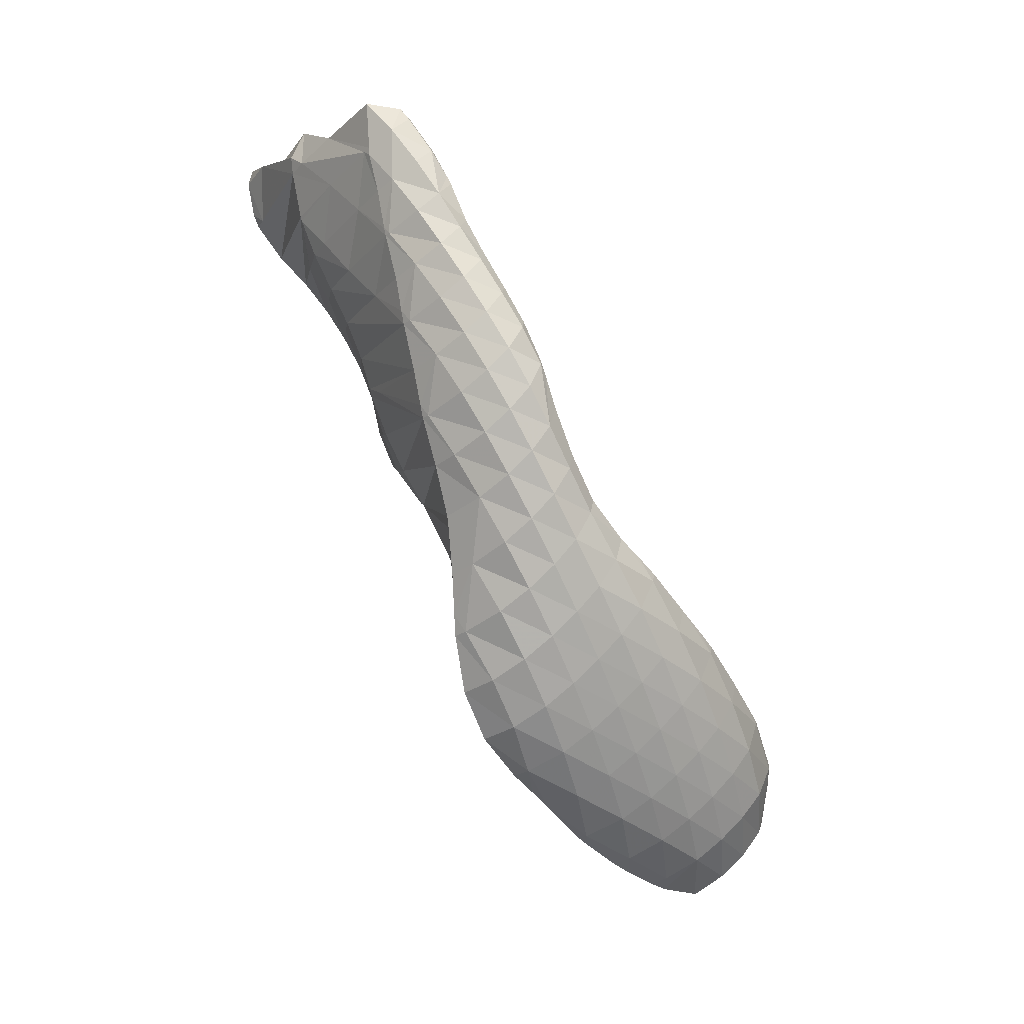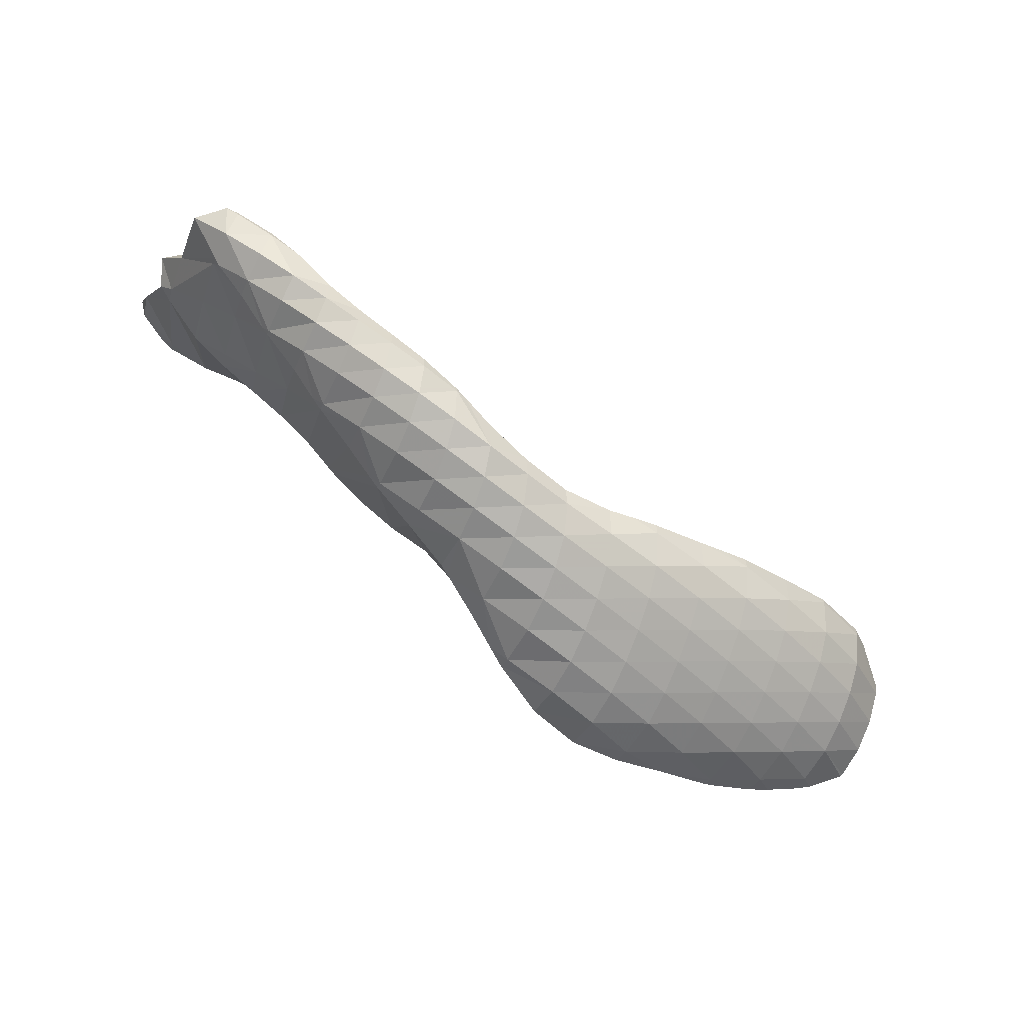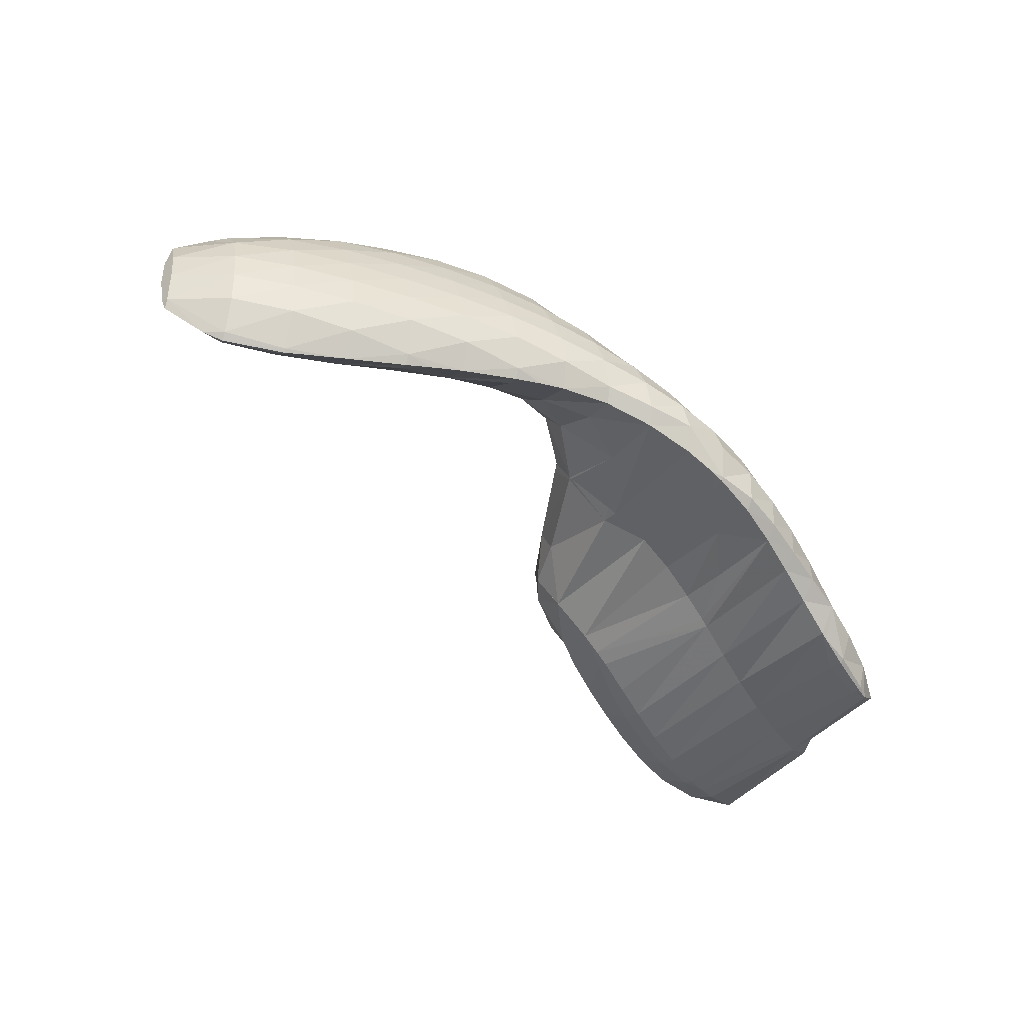
<metadata>
{"format":"obj","ext":"obj","renderer":"f3d","projection":"perspective","resolution":1024,"background":"white","views":[{"elev":-79.0,"azim":110.0,"up":"+Y"},{"elev":-72.8,"azim":136.0,"up":"+Y"},{"elev":-77.8,"azim":-31.7,"up":"+Z"}]}
</metadata>
<code>
v 230 189.5 91.74
v 229.9 189.1 92.59
v 230.2 189.1 91.54
v 230.5 189.5 90.58
v 230.3 190 90.81
v 230.9 190.1 89.78
v 230.8 190.3 89.88
v 231 190.4 89.62
v 230.8 188.3 93.56
v 231.2 188 93.91
v 231.3 187.8 93.34
v 231.6 187.7 92.11
v 229.9 189 92.66
v 232 187.9 91.06
v 232.3 188.3 90.12
v 232.7 188.9 89.29
v 232.5 190.3 88.85
v 233.1 189.9 88.69
v 233.2 190.2 88.62
v 232.1 187.5 94.47
v 232.7 187.2 94.83
v 232.8 186.9 94.25
v 233.1 186.7 92.96
v 233.4 186.9 91.86
v 233.8 187.2 90.86
v 234.2 187.6 89.94
v 234.6 188.2 89.13
v 235 189.3 88.58
v 235.1 189.4 88.56
v 233.9 186.7 95.43
v 234.2 186.5 95.59
v 234.3 186.4 95.32
v 234.6 186 93.94
v 234.9 186 92.78
v 235.3 186.2 91.74
v 235.7 186.5 90.76
v 236.1 187 89.87
v 236.6 187.7 89.13
v 235.4 189.3 88.61
v 236.9 188.6 88.83
v 235.8 186 96.16
v 236 185.5 95.04
v 236.4 185.3 93.81
v 236.8 185.4 92.72
v 237.2 185.7 91.7
v 237.6 186 90.75
v 238.1 186.5 89.89
v 238.5 187.5 89.26
v 238.7 187.8 89.17
v 236.5 185.8 96.44
v 237.4 185.6 96.79
v 237.5 185.3 96.26
v 237.8 184.8 94.91
v 238.2 184.8 93.76
v 238.6 185 92.71
v 239.1 185.2 91.72
v 239.5 185.6 90.8
v 240 186.2 90.02
v 239.4 187.5 89.38
v 240.4 187 89.67
v 239 185.2 97.24
v 239.2 184.7 96.14
v 239.6 184.4 94.89
v 240 184.5 93.79
v 240.5 184.6 92.76
v 240.9 184.8 91.8
v 241.4 185.3 90.93
v 241.9 186.1 90.27
v 242.1 186.4 90.17
v 240.7 185.1 97.29
v 241 184.5 96.22
v 241.4 184.2 94.98
v 241.8 184.2 93.88
v 242.2 184.4 92.87
v 242.7 184.6 91.93
v 243.2 185.1 91.15
v 242.9 186.1 90.46
v 243.7 185.9 90.77
v 242.6 185.1 96.91
v 242.7 184.9 96.52
v 243.1 184.3 95.18
v 243.5 184.2 94.04
v 244 184.2 93.02
v 244.5 184.5 92.11
v 245 185.1 91.39
v 245.3 185.6 91.21
v 243.3 185.2 96.7
v 244.6 185.3 96.3
v 244.8 184.8 95.52
v 245.2 184.3 94.26
v 245.6 184.2 93.2
v 246.1 184.4 92.27
v 246.6 184.9 91.54
v 246.9 185.5 91.33
v 246 185.4 95.9
v 246.4 185.4 95.81
v 246.8 184.6 94.55
v 247.2 184.4 93.41
v 247.7 184.5 92.45
v 248.1 184.8 91.67
v 248.5 185.6 91.33
v 248 185.7 95.61
v 248.3 185.1 94.87
v 248.7 184.7 93.66
v 249.1 184.6 92.66
v 249.6 184.9 91.83
v 249.6 185.7 91.28
v 250 185.7 91.29
v 250.1 185.8 91.26
v 249.6 186 95.48
v 249.7 185.9 95.28
v 250.1 185.1 93.96
v 250.5 185 92.92
v 250.9 185.2 92.06
v 251.3 185.8 91.44
v 251.4 186.3 91.37
v 250 186.2 95.42
v 251.1 186.5 95.25
v 251.4 185.8 94.35
v 251.8 185.5 93.24
v 252.2 185.6 92.34
v 252.5 186.2 91.69
v 252.6 186.8 91.59
v 252.6 187 95.08
v 252.7 186.8 94.84
v 253.1 186.2 93.61
v 253.4 186.2 92.66
v 253.7 186.7 91.98
v 253.8 187.4 91.84
v 253 187.2 95.02
v 254 187.6 94.84
v 254.3 187 94.05
v 254.6 186.8 93.02
v 254.9 187.2 92.27
v 255 188 92.05
v 255.4 188.2 94.71
v 255.5 188.1 94.57
v 255.9 187.5 93.4
v 256.1 187.7 92.56
v 256.3 188.7 92.14
v 255.7 188.3 94.68
v 256.9 188.8 94.49
v 257.1 188.4 93.87
v 257.4 188.4 92.93
v 256.5 188.8 92.17
v 257.5 189.1 92.38
v 257.5 189.3 92.36
v 258.1 189.3 94.37
v 258.3 189.4 94.3
v 258.6 189.1 93.37
v 258.7 189.7 92.75
v 258.7 189.8 92.73
v 259.7 190.1 93.91
v 259.1 190 92.91
v 230.3 189.8 91.92
v 230.6 190.2 91.01
v 230.9 190.5 89.97
v 231.4 188.5 93.73
v 231.8 189.4 93.04
v 232.2 189.9 92.18
v 232.6 190.3 91.22
v 232.9 190.5 90.16
v 233.1 190.3 88.91
v 232.9 187.7 94.66
v 233.4 188.6 93.99
v 233.8 189.2 93.14
v 234.1 189.6 92.19
v 234.5 189.9 91.17
v 234.8 189.9 90.05
v 235.1 189.5 88.69
v 234.3 186.8 95.53
v 234.8 187.8 94.91
v 235.2 188.4 94.08
v 235.6 188.8 93.14
v 236 189.1 92.13
v 236.4 189.2 91.05
v 236.7 189.1 89.81
v 236.2 186.9 95.8
v 236.7 187.7 95.03
v 237.1 188.1 94.11
v 237.5 188.4 93.11
v 237.9 188.5 92.06
v 238.3 188.5 90.9
v 238.6 188 89.53
v 237.6 186 96.65
v 238 187 95.98
v 238.5 187.5 95.11
v 238.9 187.8 94.14
v 239.3 187.9 93.11
v 239.8 187.9 92
v 240.2 187.7 90.75
v 239.4 186.2 96.88
v 239.8 186.9 96.11
v 240.3 187.3 95.2
v 240.7 187.5 94.21
v 241.1 187.5 93.14
v 241.6 187.3 91.97
v 242 186.7 90.57
v 241.1 186 96.95
v 241.5 186.8 96.21
v 242 187.2 95.33
v 242.4 187.3 94.34
v 242.9 187.3 93.24
v 243.4 186.8 91.95
v 242.8 185.5 96.83
v 243.2 186.7 96.3
v 243.6 187.3 95.56
v 244.1 187.6 94.65
v 244.5 187.4 93.53
v 245.1 186.4 92.05
v 244.8 186.4 96.31
v 245.1 188.3 96.13
v 245.4 188.9 95.41
v 245.4 188.9 95.7
v 245.9 189 94.44
v 246 189 94.38
v 246.6 187.3 92.69
v 245.8 188.9 96.5
v 246.4 189 96.79
v 247.6 189 93.64
v 247.9 189.1 93.58
v 247.7 189.3 97.06
v 250 186.3 91.56
v 249.3 189.4 93.59
v 249.1 189.7 97.21
v 250.6 189.8 93.72
v 251.1 187.6 92.28
v 250.5 189.5 96.91
v 250.4 190.2 97.25
v 251.8 190.3 93.83
v 252.2 189 92.97
v 250.7 190.3 97.24
v 251.7 190.7 97.19
v 252.8 190.8 93.83
v 253 190.9 93.84
v 253.7 188.9 95.81
v 253 191.2 97.27
v 254.2 191.6 94
v 254.3 191.8 97.44
v 254.7 190.4 96.5
v 255.4 192.2 94.27
v 255.6 192.3 97.6
v 255.8 191.5 97.07
v 256.5 189.8 95.4
v 257.4 189.7 92.64
v 256.5 192.7 94.61
v 256.8 192.7 97.66
v 257 192.7 97.65
v 257.6 191.2 96.12
v 258.2 189.7 94.53
v 257.7 193.2 95.03
v 258.7 190.1 92.92
v 258.5 193.2 97.42
v 258.7 192.7 96.93
v 259.1 191.9 95.67
v 259 193.6 95.61
v 258.9 193.6 95.54
v 259 193.4 97.29
v 259.6 193.7 96.59
v 245.5 189.2 95.56
v 246 189 94.49
v 246.4 189.8 96.95
v 246.5 191.7 96.85
v 246.9 191.8 95.9
v 247.8 189.6 93.9
v 247.6 190.8 97.44
v 247.2 193.3 97.62
v 247.4 193.4 97.82
v 247.3 193.3 96.65
v 248.3 193.5 95.84
v 248.3 193.5 95.84
v 249 190.8 97.44
v 248.7 193.8 97.9
v 248.3 193.5 95.84
v 249.7 193.9 95.41
v 250.4 190.4 97.29
v 248.8 193.9 97.88
v 250.1 193.4 97.63
v 249.9 194.4 97.76
v 251.3 193.1 94.83
v 250.4 194.2 95.34
v 251 194.4 95.36
v 251.4 193.2 97.56
v 251.1 194.9 97.84
v 252.1 195 95.55
v 252.6 193.3 97.66
v 252.3 195.4 98.05
v 253.2 195.6 95.81
v 253.9 193.7 97.88
v 253.4 195.9 98.36
v 254.3 196.1 96.11
v 255.1 194.2 98.18
v 254.6 196.4 98.79
v 255.4 196.6 96.45
v 255.8 196.7 99.36
v 256.7 197 96.85
v 256 196.8 99.43
v 257.2 197 99.76
v 257.3 196.5 99.47
v 257.3 197.2 97.15
v 257.9 197.3 97.49
v 257.6 197.1 99.78
v 259.2 196.3 98.74
v 258.8 197.3 99.59
v 259 197.5 98.68
v 258.9 197.5 98.39
v 259.2 197.4 99.29
v 247.5 193.6 97.76
v 247.8 194 97.01
v 248.7 193.9 97.89
v 248.8 194.8 97.37
v 249.2 194.7 96.44
v 250 195.2 97.56
v 250.3 195.4 96.79
v 250.9 194.7 95.57
v 251.1 195.6 97.75
v 251.3 196 97.08
v 251.9 195.4 95.94
v 252.2 196.1 97.99
v 252.4 196.6 97.35
v 252.9 196 96.26
v 253.3 196.7 98.29
v 253.6 197.1 97.64
v 254.1 196.6 96.57
v 254.5 197.3 98.63
v 254.7 197.6 97.95
v 255.2 197 96.86
v 255.8 197.8 99
v 256 197.9 98.24
v 256.5 197.3 97.11
v 257.1 197.2 99.75
v 257.2 198 99.28
v 257.5 198 98.44
v 258.8 197.7 99.34
g foo
f 3 2 1
f 4 3 1
f 5 4 1
f 6 4 5
f 7 6 5
f 6 7 8
f 11 10 9
f 12 11 9
f 13 12 9
f 2 12 13
f 3 12 2
f 14 12 3
f 14 4 15
f 14 3 4
f 15 6 16
f 15 4 6
f 17 6 8
f 18 6 17
f 16 6 18
f 18 17 19
f 22 21 20
f 10 22 20
f 11 22 10
f 23 22 11
f 23 12 24
f 23 11 12
f 24 14 25
f 24 12 14
f 25 15 26
f 25 14 15
f 26 16 27
f 26 15 16
f 27 18 28
f 27 16 18
f 28 18 19
f 29 28 19
f 32 31 30
f 21 32 30
f 22 32 21
f 33 32 22
f 33 23 34
f 33 22 23
f 34 24 35
f 34 23 24
f 35 25 36
f 35 24 25
f 36 26 37
f 36 25 26
f 37 27 38
f 37 26 27
f 40 28 39
f 38 28 40
f 27 28 38
f 28 29 39
f 32 42 41
f 31 32 41
f 42 33 43
f 42 32 33
f 43 34 44
f 43 33 34
f 44 35 45
f 44 34 35
f 45 36 46
f 45 35 36
f 46 37 47
f 46 36 37
f 47 38 48
f 47 37 38
f 48 38 40
f 49 48 40
f 52 51 50
f 41 52 50
f 42 52 41
f 53 52 42
f 53 43 54
f 53 42 43
f 54 44 55
f 54 43 44
f 55 45 56
f 55 44 45
f 56 46 57
f 56 45 46
f 57 47 58
f 57 46 47
f 60 48 59
f 58 48 60
f 47 48 58
f 48 49 59
f 52 62 61
f 51 52 61
f 62 53 63
f 62 52 53
f 63 54 64
f 63 53 54
f 64 55 65
f 64 54 55
f 65 56 66
f 65 55 56
f 66 57 67
f 66 56 57
f 67 58 68
f 67 57 58
f 68 58 60
f 69 68 60
f 62 71 70
f 61 62 70
f 71 63 72
f 71 62 63
f 72 64 73
f 72 63 64
f 73 65 74
f 73 64 65
f 74 66 75
f 74 65 66
f 75 67 76
f 75 66 67
f 78 68 77
f 76 68 78
f 67 68 76
f 68 69 77
f 71 80 79
f 70 71 79
f 80 72 81
f 80 71 72
f 81 73 82
f 81 72 73
f 82 74 83
f 82 73 74
f 83 75 84
f 83 74 75
f 84 76 85
f 84 75 76
f 85 76 78
f 86 85 78
f 80 87 79
f 87 89 88
f 80 89 87
f 81 89 80
f 89 82 90
f 89 81 82
f 90 83 91
f 90 82 83
f 91 84 92
f 91 83 84
f 92 85 93
f 92 84 85
f 93 85 86
f 94 93 86
f 89 95 88
f 95 97 96
f 89 97 95
f 90 97 89
f 97 91 98
f 97 90 91
f 98 92 99
f 98 91 92
f 99 93 100
f 99 92 93
f 100 93 94
f 101 100 94
f 97 103 102
f 96 97 102
f 103 98 104
f 103 97 98
f 104 99 105
f 104 98 99
f 105 100 106
f 105 99 100
f 107 100 101
f 108 100 107
f 106 100 108
f 108 107 109
f 103 111 110
f 102 103 110
f 111 104 112
f 111 103 104
f 112 105 113
f 112 104 105
f 113 106 114
f 113 105 106
f 114 108 115
f 114 106 108
f 115 108 109
f 116 115 109
f 111 117 110
f 117 119 118
f 111 119 117
f 112 119 111
f 119 113 120
f 119 112 113
f 120 114 121
f 120 113 114
f 121 115 122
f 121 114 115
f 122 115 116
f 123 122 116
f 119 125 124
f 118 119 124
f 125 120 126
f 125 119 120
f 126 121 127
f 126 120 121
f 127 122 128
f 127 121 122
f 128 122 123
f 129 128 123
f 125 130 124
f 130 132 131
f 125 132 130
f 126 132 125
f 132 127 133
f 132 126 127
f 133 128 134
f 133 127 128
f 134 128 129
f 135 134 129
f 132 137 136
f 131 132 136
f 137 133 138
f 137 132 133
f 138 134 139
f 138 133 134
f 139 134 135
f 140 139 135
f 137 141 136
f 141 143 142
f 137 143 141
f 138 143 137
f 143 139 144
f 143 138 139
f 145 139 140
f 146 139 145
f 144 139 146
f 146 145 147
f 143 148 142
f 148 150 149
f 143 150 148
f 144 150 143
f 150 146 151
f 150 144 146
f 151 146 147
f 152 151 147
f 150 153 149
f 150 151 154
f 153 150 154
f 151 152 154
f 1 2 155
f 5 1 155
f 156 5 155
f 7 5 156
f 157 7 156
f 8 7 157
f 9 10 158
f 13 9 158
f 159 13 158
f 13 155 2
f 159 155 13
f 160 155 159
f 156 160 161
f 156 155 160
f 157 161 162
f 157 156 161
f 8 163 17
f 157 163 8
f 162 163 157
f 19 17 163
f 20 21 164
f 20 158 10
f 164 158 20
f 165 158 164
f 159 165 166
f 159 158 165
f 160 166 167
f 160 159 166
f 161 167 168
f 161 160 167
f 162 168 169
f 162 161 168
f 163 169 170
f 163 162 169
f 29 19 163
f 170 29 163
f 30 31 171
f 30 164 21
f 171 164 30
f 172 164 171
f 165 172 173
f 165 164 172
f 166 173 174
f 166 165 173
f 167 174 175
f 167 166 174
f 168 175 176
f 168 167 175
f 169 176 177
f 169 168 176
f 39 177 40
f 170 177 39
f 169 177 170
f 39 29 170
f 31 41 178
f 171 31 178
f 172 178 179
f 172 171 178
f 173 179 180
f 173 172 179
f 174 180 181
f 174 173 180
f 175 181 182
f 175 174 181
f 176 182 183
f 176 175 182
f 177 183 184
f 177 176 183
f 49 40 177
f 184 49 177
f 50 51 185
f 50 178 41
f 185 178 50
f 186 178 185
f 179 186 187
f 179 178 186
f 180 187 188
f 180 179 187
f 181 188 189
f 181 180 188
f 182 189 190
f 182 181 189
f 183 190 191
f 183 182 190
f 59 191 60
f 184 191 59
f 183 191 184
f 59 49 184
f 51 61 192
f 185 51 192
f 186 192 193
f 186 185 192
f 187 193 194
f 187 186 193
f 188 194 195
f 188 187 194
f 189 195 196
f 189 188 195
f 190 196 197
f 190 189 196
f 191 197 198
f 191 190 197
f 69 60 191
f 198 69 191
f 61 70 199
f 192 61 199
f 193 199 200
f 193 192 199
f 194 200 201
f 194 193 200
f 195 201 202
f 195 194 201
f 196 202 203
f 196 195 202
f 197 203 204
f 197 196 203
f 77 204 78
f 198 204 77
f 197 204 198
f 77 69 198
f 70 79 205
f 199 70 205
f 200 205 206
f 200 199 205
f 201 206 207
f 201 200 206
f 202 207 208
f 202 201 207
f 203 208 209
f 203 202 208
f 204 209 210
f 204 203 209
f 86 78 204
f 210 86 204
f 79 87 205
f 88 205 87
f 211 205 88
f 206 205 211
f 207 211 212
f 207 206 211
f 208 214 213
f 208 212 214
f 208 207 212
f 209 208 215
f 208 213 215
f 217 215 216
f 217 209 215
f 217 210 209
f 94 86 210
f 217 94 210
f 88 95 211
f 212 211 218
f 219 218 211
f 95 219 211
f 219 95 96
f 214 212 218
f 220 217 216
f 220 94 217
f 221 94 220
f 101 94 221
f 102 219 96
f 102 222 219
f 101 223 107
f 101 224 223
f 101 221 224
f 109 107 223
f 110 222 102
f 110 225 222
f 227 223 226
f 223 224 226
f 116 109 223
f 227 116 223
f 228 110 117
f 229 110 228
f 225 110 229
f 117 118 228
f 231 227 230
f 227 226 230
f 123 116 227
f 231 123 227
f 228 232 229
f 118 232 228
f 118 233 232
f 118 124 233
f 234 231 230
f 234 123 231
f 235 123 234
f 129 123 235
f 236 124 130
f 237 124 236
f 233 124 237
f 130 131 236
f 129 238 135
f 129 235 238
f 236 240 239
f 237 236 239
f 131 136 236
f 136 240 236
f 135 241 140
f 135 238 241
f 240 243 242
f 239 240 242
f 244 136 141
f 244 240 136
f 244 243 240
f 141 142 244
f 140 245 145
f 140 246 245
f 140 241 246
f 147 145 245
f 243 247 242
f 247 249 248
f 243 249 247
f 244 249 243
f 250 142 148
f 250 244 142
f 250 249 244
f 148 149 250
f 252 245 251
f 245 246 251
f 152 147 245
f 252 152 245
f 249 254 253
f 248 249 253
f 254 250 255
f 254 249 250
f 250 149 255
f 153 255 149
f 256 255 153
f 153 257 256
f 251 154 252
f 257 154 251
f 153 154 257
f 154 152 252
f 254 258 253
f 254 255 259
f 258 254 259
f 255 256 259
f 213 214 260
f 215 213 260
f 261 215 260
f 216 215 261
f 218 219 262
f 218 260 214
f 262 260 218
f 263 260 262
f 261 263 264
f 261 260 263
f 216 265 220
f 261 265 216
f 264 265 261
f 221 220 265
f 219 222 266
f 262 219 266
f 263 268 267
f 263 266 268
f 263 262 266
f 264 263 269
f 263 267 269
f 271 269 270
f 271 264 269
f 271 265 264
f 224 221 265
f 271 224 265
f 222 225 272
f 266 222 272
f 266 272 268
f 272 273 268
f 274 271 270
f 274 224 271
f 275 224 274
f 226 224 275
f 225 229 276
f 272 225 276
f 272 277 273
f 272 278 277
f 272 276 278
f 277 278 279
f 230 281 280
f 230 275 281
f 230 226 275
f 280 281 282
f 229 232 276
f 233 276 232
f 283 276 233
f 278 276 283
f 278 283 279
f 283 284 279
f 234 230 280
f 280 235 234
f 282 235 280
f 285 235 282
f 233 237 286
f 283 233 286
f 283 286 284
f 286 287 284
f 235 288 238
f 235 285 288
f 237 239 289
f 286 237 289
f 286 289 287
f 289 290 287
f 238 291 241
f 238 288 291
f 239 242 292
f 289 239 292
f 289 292 290
f 292 293 290
f 241 294 246
f 241 291 294
f 242 247 292
f 248 292 247
f 248 293 292
f 248 295 293
f 246 296 251
f 246 294 296
f 299 298 297
f 295 299 297
f 295 253 299
f 295 248 253
f 257 300 256
f 300 301 256
f 251 296 300
f 257 251 300
f 299 302 298
f 253 258 303
f 299 253 303
f 304 299 303
f 302 299 304
f 258 305 303
f 258 306 305
f 258 259 306
f 256 301 306
f 259 256 306
f 303 307 304
f 303 305 307
f 267 268 308
f 269 267 308
f 309 269 308
f 270 269 309
f 268 273 310
f 308 268 310
f 309 310 311
f 309 308 310
f 270 312 274
f 309 312 270
f 311 312 309
f 275 274 312
f 273 277 310
f 279 310 277
f 313 310 279
f 311 310 313
f 312 313 314
f 312 311 313
f 275 315 281
f 312 315 275
f 314 315 312
f 282 281 315
f 279 284 316
f 313 279 316
f 314 316 317
f 314 313 316
f 315 317 318
f 315 314 317
f 285 282 315
f 318 285 315
f 284 287 319
f 316 284 319
f 317 319 320
f 317 316 319
f 318 320 321
f 318 317 320
f 288 285 318
f 321 288 318
f 287 290 322
f 319 287 322
f 320 322 323
f 320 319 322
f 321 323 324
f 321 320 323
f 291 288 321
f 324 291 321
f 290 293 325
f 322 290 325
f 323 325 326
f 323 322 325
f 324 326 327
f 324 323 326
f 294 291 324
f 327 294 324
f 293 295 328
f 325 293 328
f 326 328 329
f 326 325 328
f 327 329 330
f 327 326 329
f 296 294 327
f 330 296 327
f 297 298 331
f 297 328 295
f 331 328 297
f 332 328 331
f 329 332 333
f 329 328 332
f 300 333 301
f 330 333 300
f 329 333 330
f 300 296 330
f 298 302 331
f 304 331 302
f 334 331 304
f 332 331 334
f 306 334 305
f 333 334 306
f 332 334 333
f 306 301 333
f 304 307 334
f 307 305 334
g

</code>
